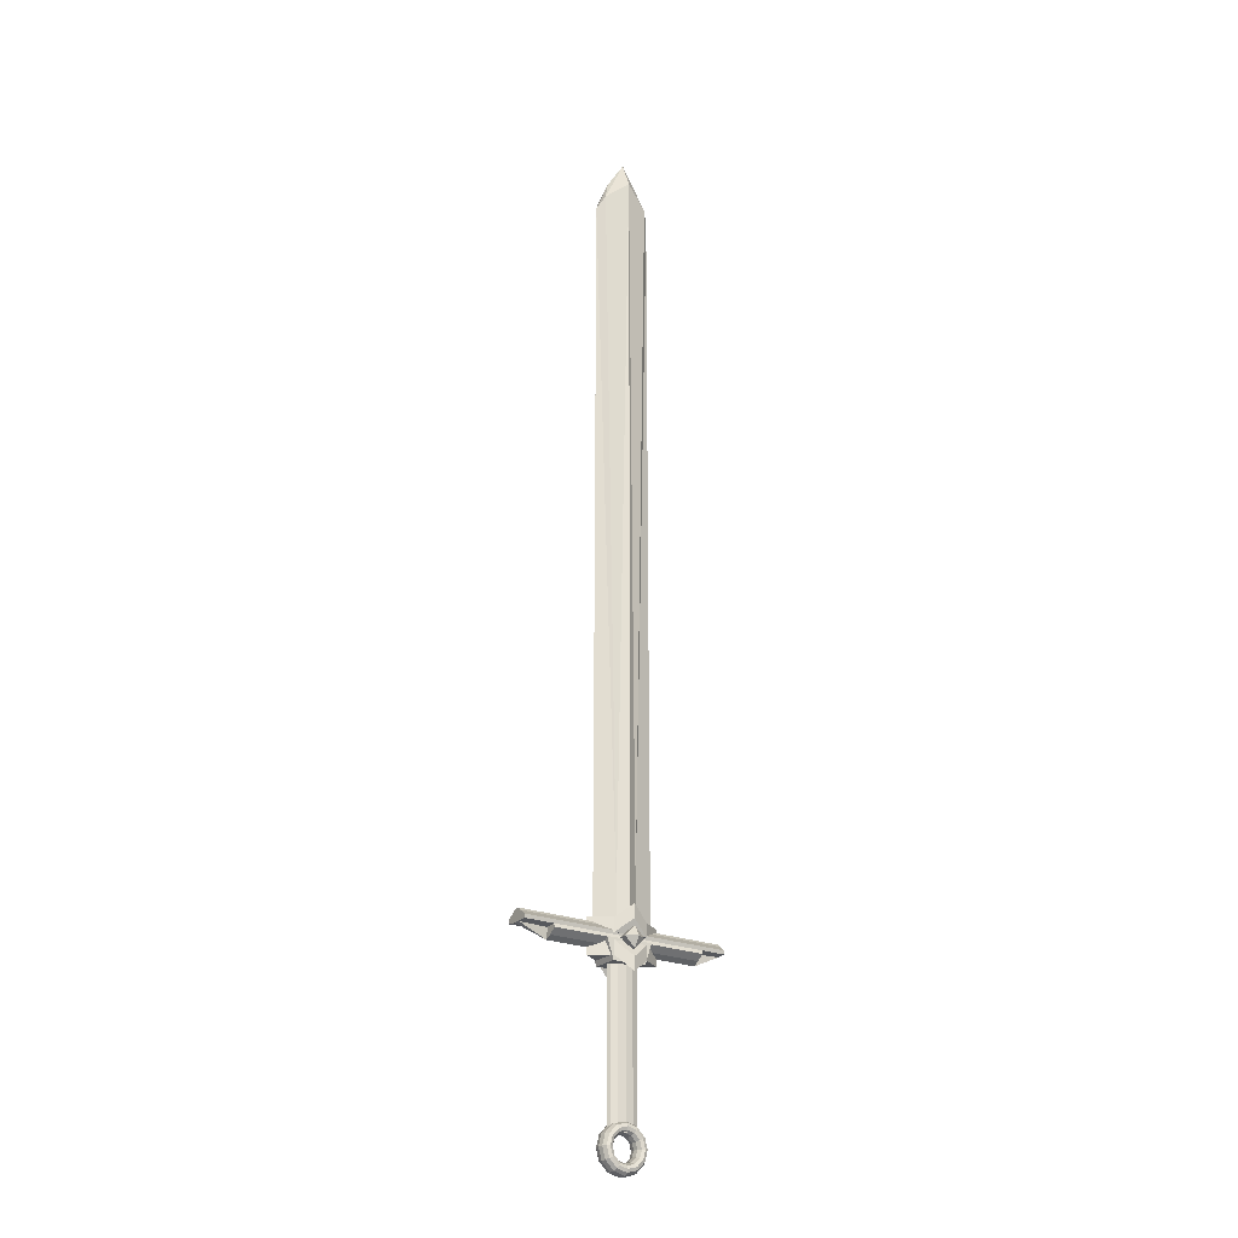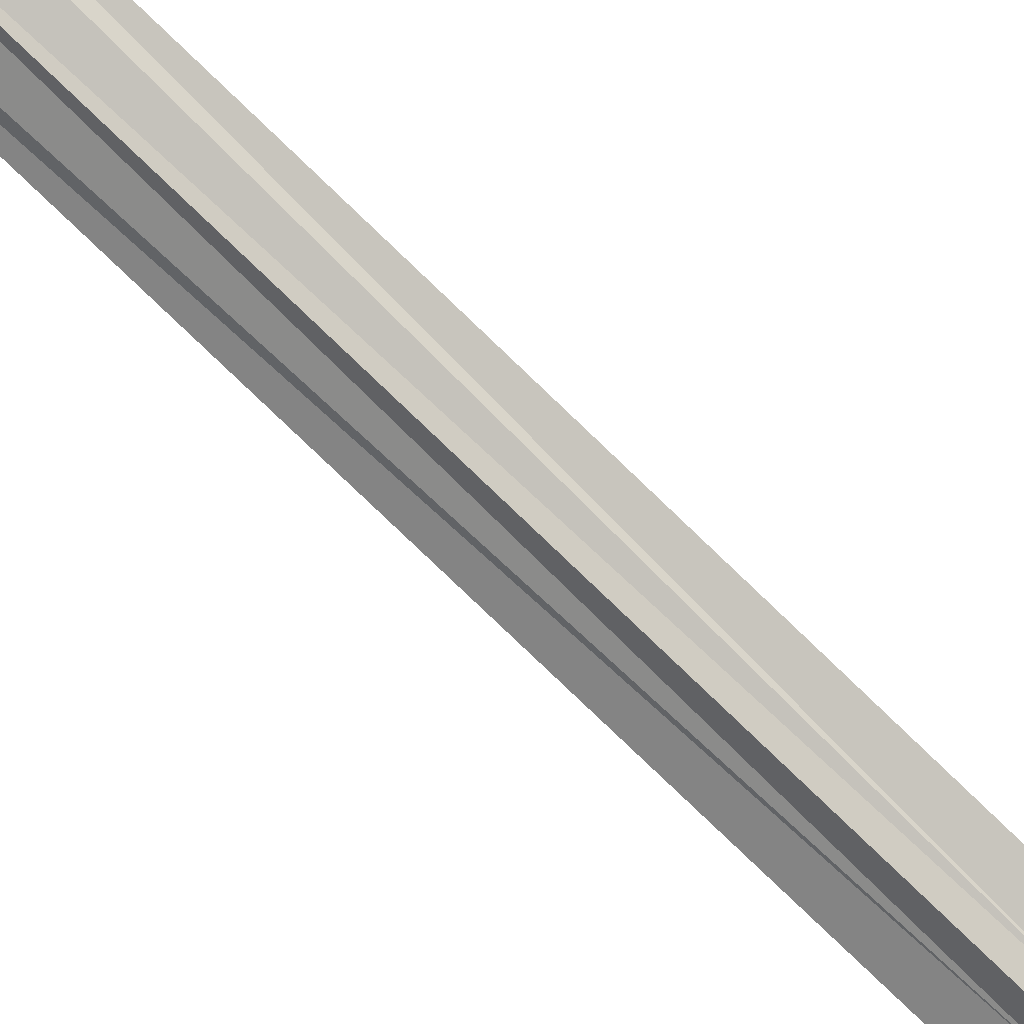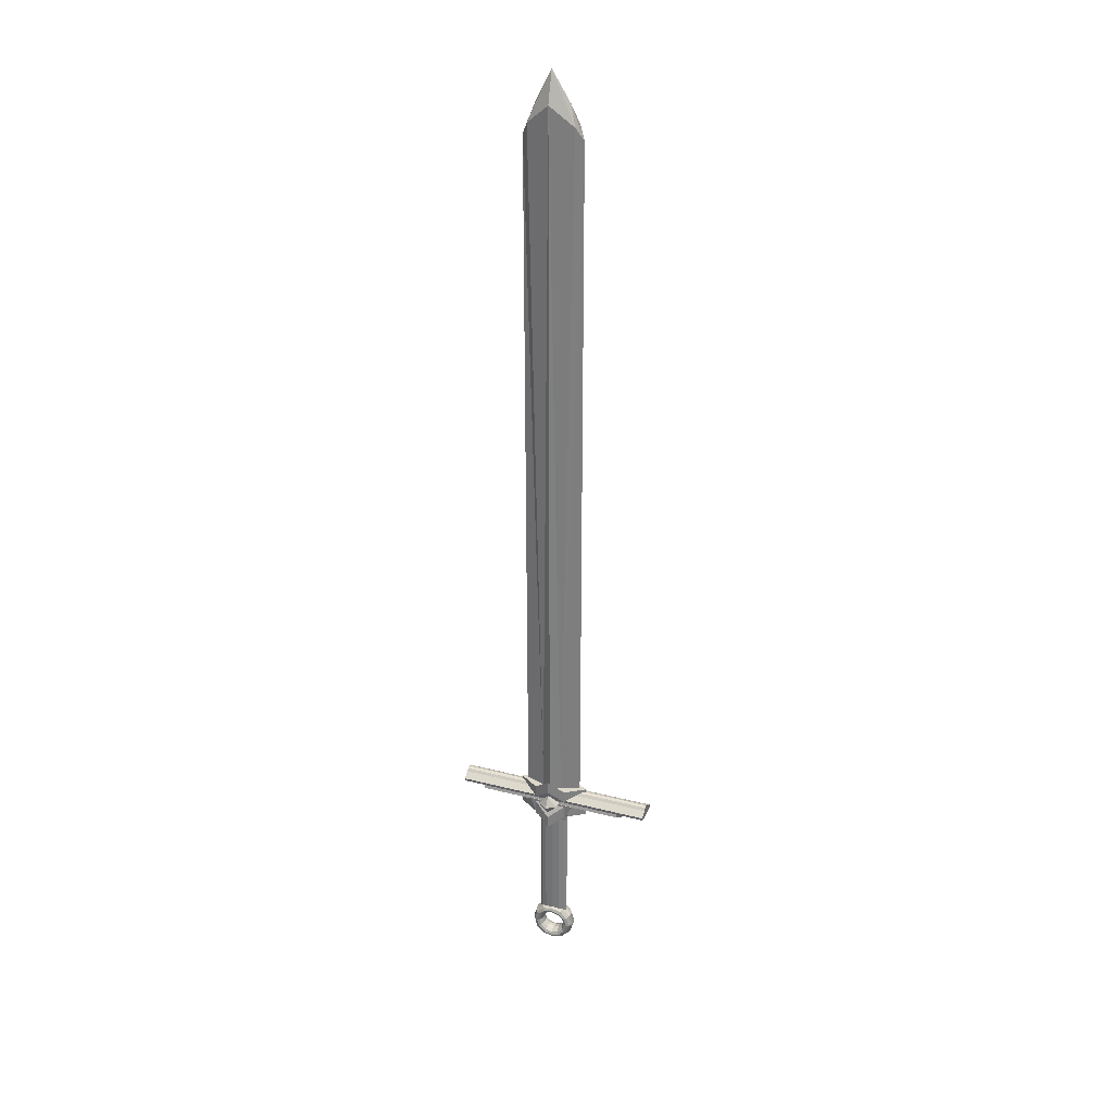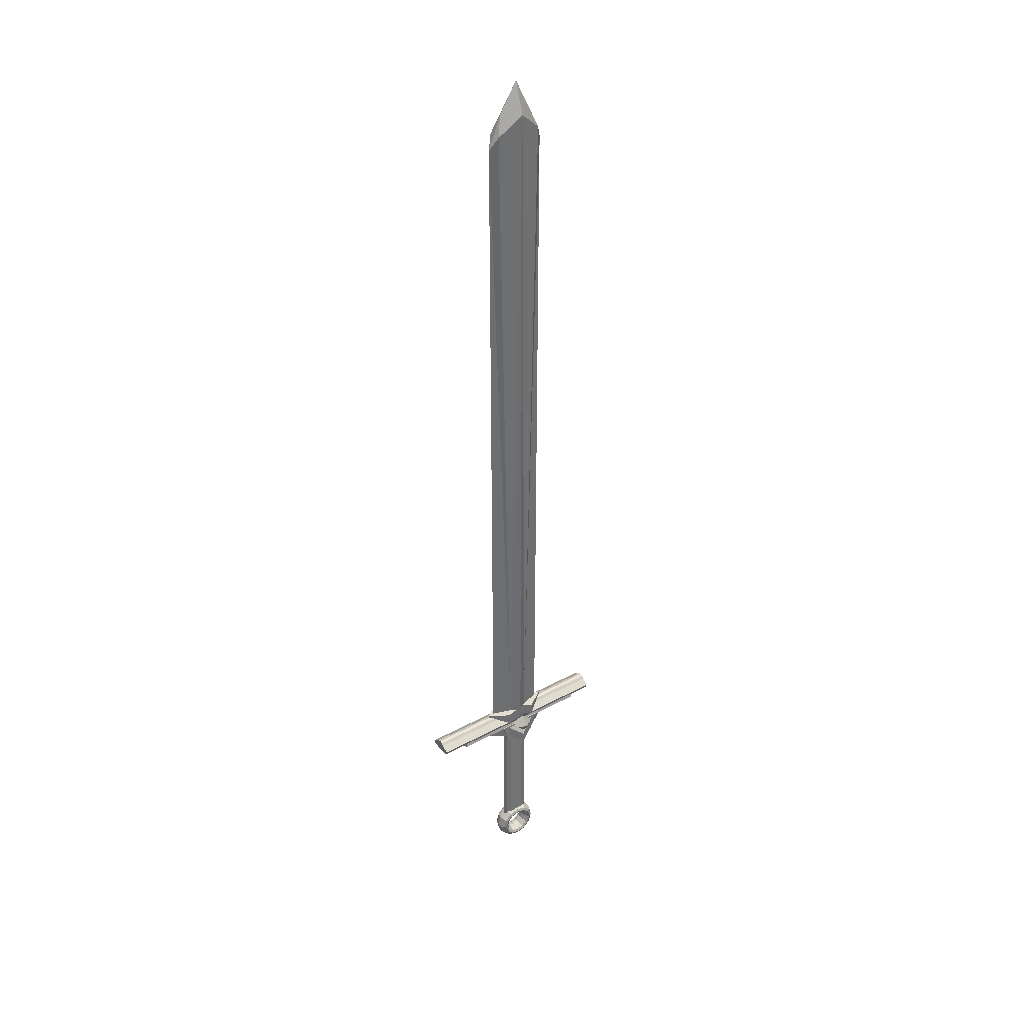
<metadata>
{"format":"obj","ext":"obj","renderer":"f3d","projection":"perspective","resolution":1024,"background":"white","views":[{"elev":-24.0,"azim":146.0,"up":"+Y"},{"elev":-77.4,"azim":-134.0,"up":"+Z"},{"elev":30.3,"azim":20.3,"up":"+Y"},{"elev":36.1,"azim":144.7,"up":"+Y"}]}
</metadata>
<code>
v 0.01452 0.05653 0.01
v 0.04452 1.107 -8.941e-08
v 0.04452 0.05653 2.98e-08
v -0.01548 0.05653 0.01
v -0.04548 0.05653 2.98e-08
v -0.04548 1.107 -8.941e-08
v -0.0004811 1.157 0.02
v 0.03452 1.127 0.01
v 0.01452 0.05653 -0.01
v 0.03452 1.127 -0.01
v -0.0004811 1.157 -0.02
v 0.04452 0.01653 2.682e-07
v 0.01452 0.01653 0.01
v 0.02452 1.157 -8.941e-08
v -0.01548 0.05653 -0.01
v -0.03548 1.127 0.01
v -0.02548 1.157 -8.941e-08
v -0.002981 1.202 -8.941e-08
v -0.002981 1.202 -8.941e-08
v -0.03548 1.127 -0.01
v -0.0004811 0.05653 -0.02
v -0.0004811 0.05653 0.02
v 0.01452 0.01653 -0.01
v -0.0004814 0.01653 -0.02
v -0.01548 0.01653 -0.01
v -0.04548 0.01653 2.682e-07
v -0.01548 0.01653 0.01
v -0.0004814 0.01653 0.02
v 0.02452 -0.003472 0.02
v 0.02452 0.01653 0.02
v 0.05452 0.01653 0
v 0.05452 -0.003472 0
v -0.02548 -0.003472 0.02
v -0.05548 -0.003472 0
v -0.05548 0.01653 0
v -0.02548 0.01653 0.02
v 0.02452 -0.003472 -0.02
v -0.02548 -0.003472 -0.02
v -0.02548 0.01653 -0.02
v 0.02452 0.01653 -0.02
v -0.0004811 0.03653 -0.03
v -0.0004811 0.01653 -0.03
v -0.0004811 0.01653 0.03
v -0.0004811 0.03653 0.03
v 0.1588 0.01153 5.96e-08
v 0.1588 0.01019 0.005
v -0.1512 0.01019 0.005
v -0.1512 0.01153 0
v 0.1588 0.006528 0.00866
v -0.1512 0.006528 0.00866
v 0.1588 -0.0009724 0.01933
v -0.1512 -0.0009724 0.01933
v 0.1588 -0.005972 0.01799
v 0.05885 -0.005972 0.01799
v 0.02885 -0.005972 0.01799
v -0.03115 -0.005972 0.01799
v -0.06115 -0.005972 0.01799
v -0.1512 -0.005972 0.01799
v 0.1588 -0.007133 0.005
v 0.05885 -0.007133 0.005
v 0.05885 -0.008472 2.98e-08
v 0.1588 -0.007133 -0.005
v 0.05885 -0.007133 -0.005
v 0.1588 -0.005972 -0.01799
v 0.05885 -0.005972 -0.01799
v 0.1588 -0.0009724 -0.01933
v -0.001151 -0.005972 -0.01799
v 0.02885 -0.005972 -0.01799
v 0.1588 0.006528 -0.00866
v -0.1512 0.006528 -0.00866
v -0.1512 -0.0009724 -0.01933
v 0.1588 0.01019 -0.005
v -0.1512 0.01019 -0.005
v -0.1512 -0.007133 0.005
v -0.1512 -0.007133 -0.005
v -0.1512 -0.005972 -0.01799
v -0.03115 -0.005972 -0.01799
v -0.03115 -0.007133 -0.005
v 0.02885 -0.007133 -0.005
v -0.06115 -0.005972 -0.01799
v -0.06115 -0.007133 -0.005
v -0.03115 -0.008472 2.98e-08
v -0.03115 -0.007133 0.005
v -0.001151 -0.007133 0.005
v 0.02885 -0.007133 0.005
v 0.02885 -0.008472 2.98e-08
v -0.06115 -0.007133 0.005
v -0.06115 -0.008472 2.98e-08
v -0.001151 -0.01847 2.98e-08
v -0.1155 -0.02347 2.98e-08
v 0.1145 -0.02347 2.98e-08
v 0.01452 -0.008472 -0.03
v -0.0004811 -0.008472 -0.04
v -0.0004811 -0.02347 -0.03
v 0.01452 -0.008472 0.03
v -0.0004811 -0.02347 0.03
v -0.0004811 -0.008472 0.04
v 0.007019 -0.0009723 8.941e-08
v -0.01548 -0.008472 -0.03
v -0.007981 -0.0009723 2.98e-08
v -0.01548 -0.008472 0.03
v -0.007981 -0.01597 -2.98e-08
v -0.0004811 0.006528 0.03
v -0.0004811 0.006528 -0.03
v 0.007019 -0.01597 2.98e-08
v -0.02348 -0.03947 0.02
v -0.03348 -0.009472 0.02
v 0.03552 -0.01047 0.02
v 0.02552 -0.04047 0.02
v -0.02348 -0.03947 -0.02
v 0.02552 -0.04047 -0.02
v 0.03552 -0.01047 -0.02
v -0.03348 -0.009472 -0.02
v 0.1145 -0.003472 2.98e-08
v 0.1145 -0.004812 0.005
v -0.1155 -0.004812 0.005
v -0.1155 -0.003472 2.98e-08
v 0.1145 -0.005972 0.01799
v -0.1155 -0.005972 0.01799
v 0.1145 -0.01097 0.01933
v -0.1155 -0.01097 0.01933
v 0.1145 -0.01847 0.00866
v -0.1155 -0.01847 0.00866
v 0.1145 -0.02347 2.98e-08
v -0.1155 -0.02347 2.98e-08
v 0.1145 -0.01847 -0.00866
v -0.1155 -0.01847 -0.00866
v 0.1145 -0.01097 -0.01933
v -0.1155 -0.01097 -0.01933
v 0.1145 -0.005972 -0.01799
v -0.1155 -0.005972 -0.01799
v 0.1145 -0.004812 -0.005
v -0.1155 -0.004812 -0.005
v -0.0234 -0.2535 -5.96e-08
v -0.02033 -0.2535 -0.004583
v -0.02033 -0.03347 -0.004583
v -0.0234 -0.03347 -1.49e-08
v -0.01194 -0.2535 -0.007939
v -0.01194 -0.03347 -0.007939
v -0.0004811 -0.2535 -0.009167
v -0.0004811 -0.03347 -0.009167
v 0.01098 -0.2535 -0.007939
v 0.01098 -0.03347 -0.007939
v 0.01937 -0.2535 -0.004583
v 0.01937 -0.03347 -0.004583
v 0.02244 -0.2535 -5.215e-08
v 0.02244 -0.03347 -7.451e-09
v 0.01937 -0.2535 0.004583
v 0.01937 -0.03347 0.004583
v 0.01098 -0.2535 0.007939
v 0.01098 -0.03347 0.007939
v -0.0004811 -0.2535 0.009167
v -0.0004811 -0.03347 0.009167
v -0.01194 -0.2535 0.007939
v -0.01194 -0.03347 0.007939
v -0.02033 -0.2535 0.004583
v -0.02033 -0.03347 0.004583
v 0.05452 -0.01347 0
v 0.05452 -0.03347 0
v 0.02452 -0.03347 0.02
v 0.02452 -0.01347 0.02
v -0.02548 -0.03347 0.02
v -0.05548 -0.03347 0
v -0.05548 -0.01347 0
v -0.02548 -0.01347 0.02
v -0.02548 -0.01347 -0.02
v 0.02452 -0.01347 -0.02
v 0.02452 -0.03347 -0.02
v -0.02548 -0.03347 -0.02
v -0.0004811 -0.03347 -0.03
v -0.0004811 -0.05347 -0.03
v -0.0004811 -0.05347 0.03
v -0.0004811 -0.03347 0.03
v -0.02673 -0.2722 -0.01375
v -0.02321 -0.2591 -0.01375
v -0.027 -0.2569 -0.01191
v -0.03111 -0.2722 -0.01191
v -0.02978 -0.2553 -0.006875
v -0.03431 -0.2722 -0.006875
v -0.03079 -0.2547 -7.451e-09
v -0.03548 -0.2722 -7.451e-09
v -0.02978 -0.2553 0.006875
v -0.03431 -0.2722 0.006875
v -0.027 -0.2569 0.01191
v -0.03111 -0.2722 0.01191
v -0.02321 -0.2591 0.01375
v -0.02673 -0.2722 0.01375
v -0.01943 -0.2613 0.01191
v -0.02236 -0.2722 0.01191
v -0.01665 -0.2629 0.006875
v -0.01915 -0.2722 0.006875
v -0.01564 -0.2635 -7.451e-09
v -0.01798 -0.2722 0
v -0.01665 -0.2629 -0.006875
v -0.01915 -0.2722 -0.006875
v -0.01943 -0.2613 -0.01191
v -0.02236 -0.2722 -0.01191
v -0.01361 -0.2495 -0.01375
v -0.01579 -0.2457 -0.01191
v -0.01739 -0.2429 -0.006875
v -0.01798 -0.2419 -7.451e-09
v -0.01739 -0.2429 0.006875
v -0.01579 -0.2457 0.01191
v -0.01361 -0.2495 0.01375
v -0.01142 -0.2533 0.01191
v -0.009817 -0.2561 0.006875
v -0.009231 -0.2571 0
v -0.009817 -0.2561 -0.006875
v -0.01142 -0.2533 -0.01191
v -0.0004811 -0.246 -0.01375
v -0.0004811 -0.2416 -0.01191
v -0.0004811 -0.2384 -0.006875
v -0.0004811 -0.2372 0
v -0.0004811 -0.2384 0.006875
v -0.0004811 -0.2416 0.01191
v -0.0004811 -0.246 0.01375
v -0.0004811 -0.2503 0.01191
v -0.0004811 -0.2536 0.006875
v -0.0004811 -0.2547 0
v -0.0004811 -0.2536 -0.006875
v -0.0004811 -0.2503 -0.01191
v 0.01264 -0.2495 -0.01375
v 0.01483 -0.2457 -0.01191
v 0.01643 -0.2429 -0.006875
v 0.01702 -0.2419 0
v 0.01643 -0.2429 0.006875
v 0.01483 -0.2457 0.01191
v 0.01264 -0.2495 0.01375
v 0.01046 -0.2533 0.01191
v 0.008855 -0.2561 0.006875
v 0.008269 -0.2571 0
v 0.008855 -0.2561 -0.006875
v 0.01046 -0.2533 -0.01191
v 0.02225 -0.2591 -0.01375
v 0.02604 -0.2569 -0.01191
v 0.02881 -0.2553 -0.006875
v 0.02983 -0.2547 7.451e-09
v 0.02881 -0.2553 0.006875
v 0.02604 -0.2569 0.01191
v 0.02225 -0.2591 0.01375
v 0.01846 -0.2613 0.01191
v 0.01569 -0.2629 0.006875
v 0.01467 -0.2635 0
v 0.01569 -0.2629 -0.006875
v 0.01846 -0.2613 -0.01191
v 0.02577 -0.2722 -0.01375
v 0.03014 -0.2722 -0.01191
v 0.03335 -0.2722 -0.006875
v 0.03452 -0.2722 7.451e-09
v 0.03335 -0.2722 0.006875
v 0.03014 -0.2722 0.01191
v 0.02577 -0.2722 0.01375
v 0.02139 -0.2722 0.01191
v 0.01819 -0.2722 0.006875
v 0.01702 -0.2722 0
v 0.01819 -0.2722 -0.006875
v 0.02139 -0.2722 -0.01191
v 0.02225 -0.2853 -0.01375
v 0.02604 -0.2875 -0.01191
v 0.02881 -0.2891 -0.006875
v 0.02983 -0.2897 7.451e-09
v 0.02881 -0.2891 0.006875
v 0.02604 -0.2875 0.01191
v 0.02225 -0.2853 0.01375
v 0.01846 -0.2832 0.01191
v 0.01569 -0.2816 0.006875
v 0.01467 -0.281 0
v 0.01569 -0.2816 -0.006875
v 0.01846 -0.2832 -0.01191
v 0.01264 -0.295 -0.01375
v 0.01483 -0.2987 -0.01191
v 0.01643 -0.3015 -0.006875
v 0.01702 -0.3025 7.451e-09
v 0.01643 -0.3015 0.006875
v 0.01483 -0.2987 0.01191
v 0.01264 -0.295 0.01375
v 0.01046 -0.2912 0.01191
v 0.008855 -0.2884 0.006875
v 0.008269 -0.2874 0
v 0.008855 -0.2884 -0.006875
v 0.01046 -0.2912 -0.01191
v -0.0004811 -0.2985 -0.01375
v -0.0004811 -0.3028 -0.01191
v -0.0004811 -0.3061 -0.006875
v -0.0004811 -0.3072 7.451e-09
v -0.0004811 -0.3061 0.006875
v -0.0004811 -0.3028 0.01191
v -0.0004811 -0.2985 0.01375
v -0.0004811 -0.2941 0.01191
v -0.0004811 -0.2909 0.006875
v -0.0004811 -0.2897 0
v -0.0004811 -0.2909 -0.006875
v -0.0004811 -0.2941 -0.01191
v -0.01361 -0.295 -0.01375
v -0.01579 -0.2987 -0.01191
v -0.01739 -0.3015 -0.006875
v -0.01798 -0.3025 0
v -0.01739 -0.3015 0.006875
v -0.01579 -0.2987 0.01191
v -0.01361 -0.295 0.01375
v -0.01142 -0.2912 0.01191
v -0.009817 -0.2884 0.006875
v -0.009231 -0.2874 0
v -0.009817 -0.2884 -0.006875
v -0.01142 -0.2912 -0.01191
v -0.02321 -0.2853 -0.01375
v -0.027 -0.2875 -0.01191
v -0.02978 -0.2891 -0.006875
v -0.03079 -0.2897 0
v -0.02978 -0.2891 0.006875
v -0.027 -0.2875 0.01191
v -0.02321 -0.2853 0.01375
v -0.01943 -0.2832 0.01191
v -0.01665 -0.2816 0.006875
v -0.01564 -0.281 0
v -0.01665 -0.2816 -0.006875
v -0.01943 -0.2832 -0.01191
o group420024163
g mesh420024163
f 3 2 1
f 6 5 4
f 8 7 1
f 11 10 9
f 13 12 3 1
f 2 14 8
f 3 9 2
f 6 15 5
f 17 6 16
f 18 7 11
f 19 8 14
f 18 20 17
f 2 8 1
f 9 10 2
f 6 20 15
f 4 16 6
f 2 10 14
f 17 20 6
f 18 11 20
f 18 16 7
f 10 11 19
f 19 11 7
f 10 19 14
f 16 18 17
f 19 7 8
f 7 16 4
f 15 20 11
f 12 23 9 3
f 25 26 5 15
f 26 27 4 5
f 28 27 26 25 24 23 12 13
f 9 21 11
f 11 21 15
f 7 22 1
f 4 22 7
f 23 24 21 9
f 24 25 15 21
f 27 28 22 4
f 28 13 1 22
o group785502274
g mesh785502274
f 32 31 30 29
f 36 35 34 33
f 42 38 39 41
f 37 42 41 40
f 32 37 40 31
f 35 39 38 34
f 44 36 33 43
f 30 44 43 29
f 40 41 39
f 36 44 30
f 33 34 38 37 32 29
f 38 42 37
f 29 43 33
f 31 40 39 35 36 30
o group92207468
g mesh92207468
f 48 47 46 45
f 47 50 49 46
f 70 73 72 69
f 73 48 45 72
f 50 52 51 49
f 71 70 69 66
f 52 58 57 56 55 54 53 51
f 54 60 59 53
f 60 61 59
f 61 63 62
f 63 65 64 62
f 65 68 67 66 64
f 45 46 49 51 53 59 62 64 66 69 72
f 73 70 71 76 75 74 58 52 50 47 48
f 78 77 67
f 63 79 68 65
f 81 75 76 80
f 82 78 67
f 84 83 82
f 56 83 84
f 54 55 85 60
f 60 85 86 61
f 61 86 79 63
f 57 58 74 87
f 87 74 88
f 88 75 81
f 56 57 87 83
f 83 87 88 82
f 82 88 81 78
f 78 81 80 77
f 55 84 85
f 86 67 79
f 85 84 86
f 79 67 68
f 86 89 67
f 67 89 82
f 84 89 86
f 82 89 84
f 56 84 55
f 77 80 76 71 67
f 66 67 71
f 74 90 88
f 88 90 75
f 75 90 74
f 61 91 59
f 62 91 61
f 59 91 62
o group67682137
g mesh67682137
f 94 93 92
f 97 96 95
f 97 103 101
f 93 99 104
f 100 104 99
f 101 103 100
f 98 95 92
f 101 100 99
f 96 102 94
f 97 101 96
f 95 103 97
f 93 104 92
f 93 94 99
f 105 92 95
f 94 105 96
f 102 101 99
f 98 104 103
f 102 99 94
f 102 96 101
f 105 95 96
f 105 94 92
f 98 92 104
f 98 103 95
f 100 103 104
o group1000275255
g mesh1000275255
f 109 108 107 106
f 113 112 111 110
f 107 113 110 106
f 111 112 108 109
f 110 111 109 106
f 108 112 113 107
o group1724192765
g mesh1724192765
f 117 116 115 114
f 116 119 118 115
f 119 121 120 118
f 121 123 122 120
f 123 125 124 122
f 127 126 124
f 127 129 128 126
f 129 131 130 128
f 131 133 132 130
f 133 117 114 132
f 114 115 118 120 122 124 126 128 130 132
f 133 131 129 127 125 123 121 119 116 117
f 125 127 124
o group1556476196
g mesh1556476196
f 137 136 135 134
f 136 139 138 135
f 143 145 144 142
f 145 147 146 144
f 147 149 148 146
f 149 151 150 148
f 155 157 156 154
f 157 137 134 156
f 134 135 138 140 142 144 146 148 150 152 154 156
f 157 155 153 151 149 147 145 143 141 139 136 137
f 139 141 140 138
f 141 143 142 140
f 151 153 152 150
f 153 155 154 152
o group1962510248
g mesh1962510248
f 161 160 159 158
f 165 164 163 162
f 160 162 163 169 168 159
f 171 169 166 170
f 168 171 170 167
f 159 168 167 158
f 164 166 169 163
f 173 165 162 172
f 161 173 172 160
f 161 158 167 166 164 165
f 167 170 166
f 169 171 168
f 165 173 161
f 160 172 162
o group1724579260
g mesh1724579260
f 177 176 175 174
f 179 178 176 177
f 181 180 178 179
f 183 182 180 181
f 185 184 182 183
f 187 186 184 185
f 189 188 186 187
f 191 190 188 189
f 193 192 190 191
f 195 194 192 193
f 197 196 194 195
f 174 175 196 197
f 176 199 198 175
f 178 200 199 176
f 180 201 200 178
f 182 202 201 180
f 184 203 202 182
f 186 204 203 184
f 188 205 204 186
f 190 206 205 188
f 192 207 206 190
f 194 208 207 192
f 196 209 208 194
f 175 198 209 196
f 199 211 210 198
f 200 212 211 199
f 201 213 212 200
f 202 214 213 201
f 203 215 214 202
f 204 216 215 203
f 205 217 216 204
f 206 218 217 205
f 207 219 218 206
f 208 220 219 207
f 209 221 220 208
f 198 210 221 209
f 211 223 222 210
f 212 224 223 211
f 213 225 224 212
f 214 226 225 213
f 215 227 226 214
f 216 228 227 215
f 217 229 228 216
f 218 230 229 217
f 219 231 230 218
f 220 232 231 219
f 221 233 232 220
f 210 222 233 221
f 223 235 234 222
f 224 236 235 223
f 225 237 236 224
f 226 238 237 225
f 227 239 238 226
f 228 240 239 227
f 229 241 240 228
f 230 242 241 229
f 231 243 242 230
f 232 244 243 231
f 233 245 244 232
f 222 234 245 233
f 235 247 246 234
f 236 248 247 235
f 237 249 248 236
f 238 250 249 237
f 239 251 250 238
f 240 252 251 239
f 241 253 252 240
f 242 254 253 241
f 243 255 254 242
f 244 256 255 243
f 245 257 256 244
f 234 246 257 245
f 247 259 258 246
f 248 260 259 247
f 249 261 260 248
f 250 262 261 249
f 251 263 262 250
f 252 264 263 251
f 253 265 264 252
f 254 266 265 253
f 255 267 266 254
f 256 268 267 255
f 257 269 268 256
f 246 258 269 257
f 259 271 270 258
f 260 272 271 259
f 261 273 272 260
f 262 274 273 261
f 263 275 274 262
f 264 276 275 263
f 265 277 276 264
f 266 278 277 265
f 267 279 278 266
f 268 280 279 267
f 269 281 280 268
f 258 270 281 269
f 271 283 282 270
f 272 284 283 271
f 273 285 284 272
f 274 286 285 273
f 275 287 286 274
f 276 288 287 275
f 277 289 288 276
f 278 290 289 277
f 279 291 290 278
f 280 292 291 279
f 281 293 292 280
f 270 282 293 281
f 283 295 294 282
f 284 296 295 283
f 285 297 296 284
f 286 298 297 285
f 287 299 298 286
f 288 300 299 287
f 289 301 300 288
f 290 302 301 289
f 291 303 302 290
f 292 304 303 291
f 293 305 304 292
f 282 294 305 293
f 295 307 306 294
f 296 308 307 295
f 297 309 308 296
f 298 310 309 297
f 299 311 310 298
f 300 312 311 299
f 301 313 312 300
f 302 314 313 301
f 303 315 314 302
f 304 316 315 303
f 305 317 316 304
f 294 306 317 305
f 307 177 174 306
f 308 179 177 307
f 309 181 179 308
f 310 183 181 309
f 311 185 183 310
f 312 187 185 311
f 313 189 187 312
f 314 191 189 313
f 315 193 191 314
f 316 195 193 315
f 317 197 195 316
f 306 174 197 317

</code>
